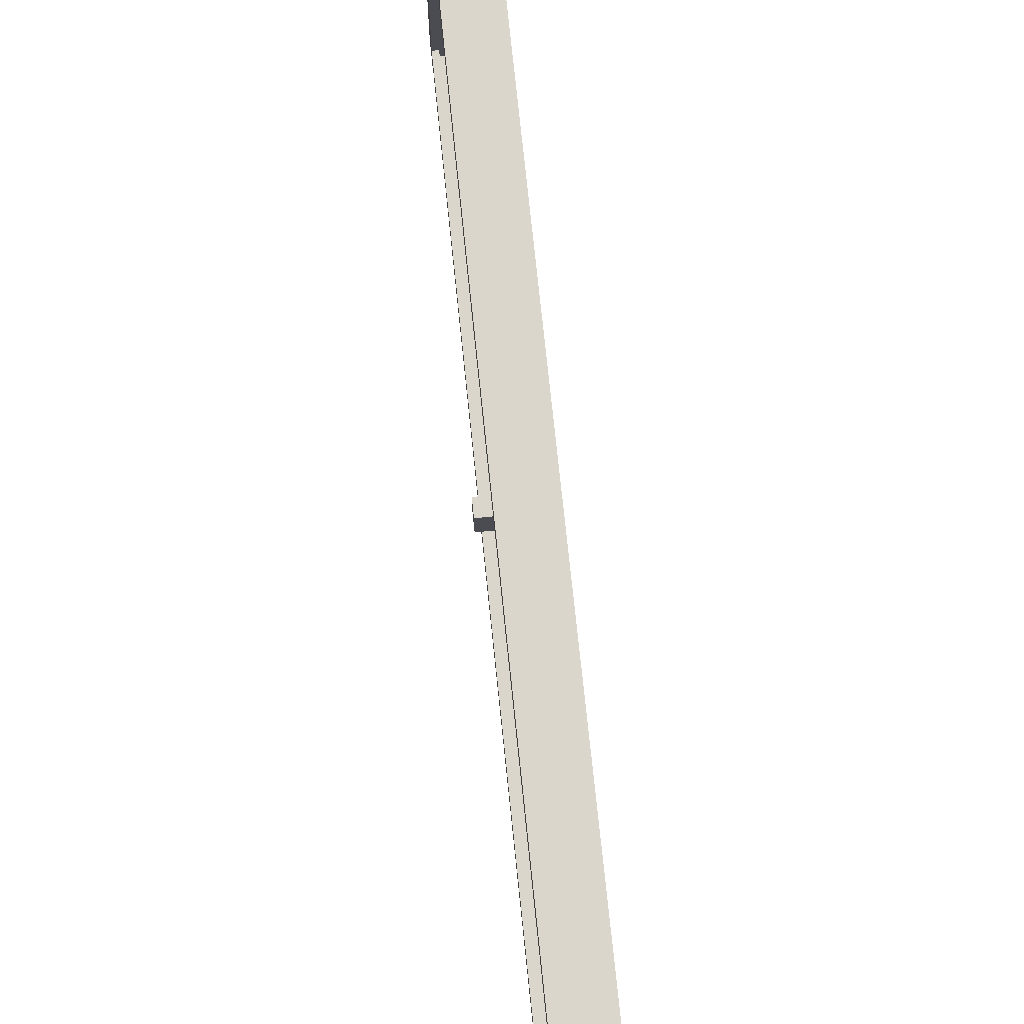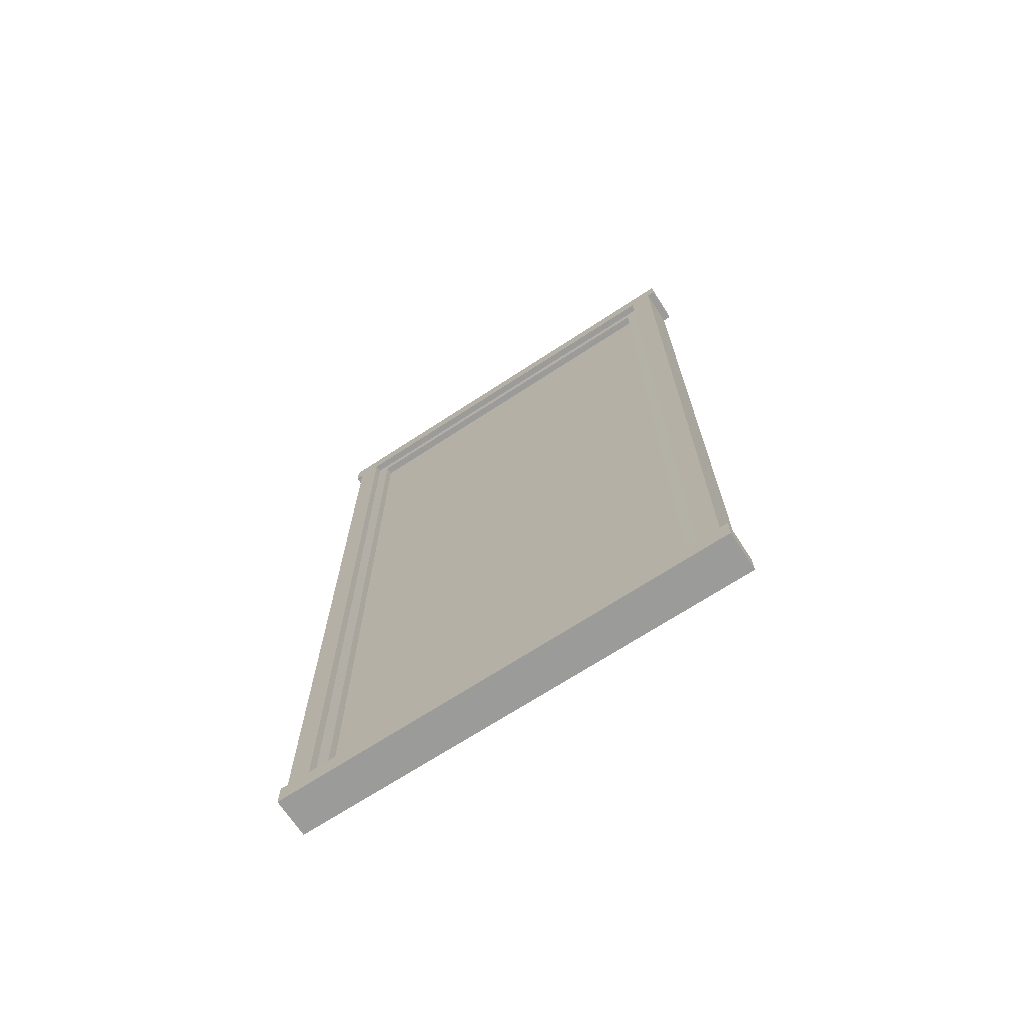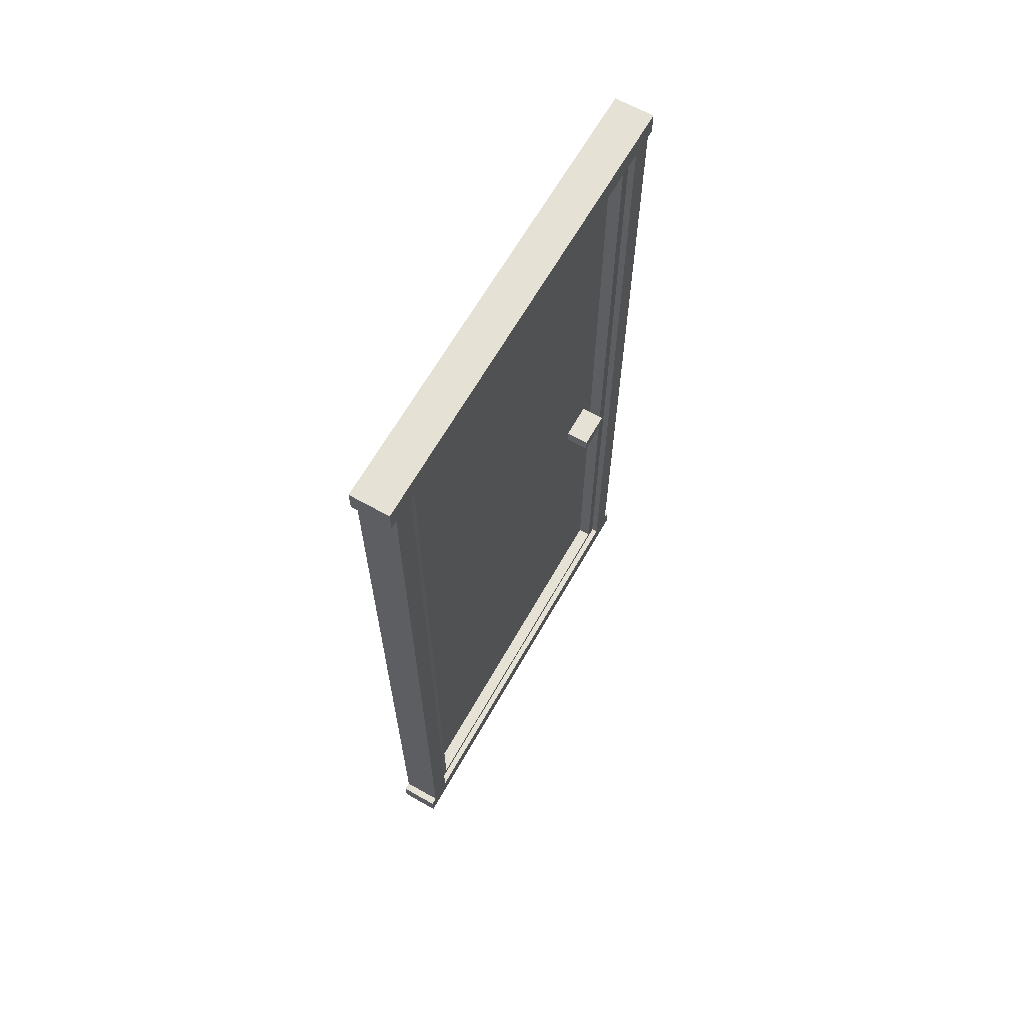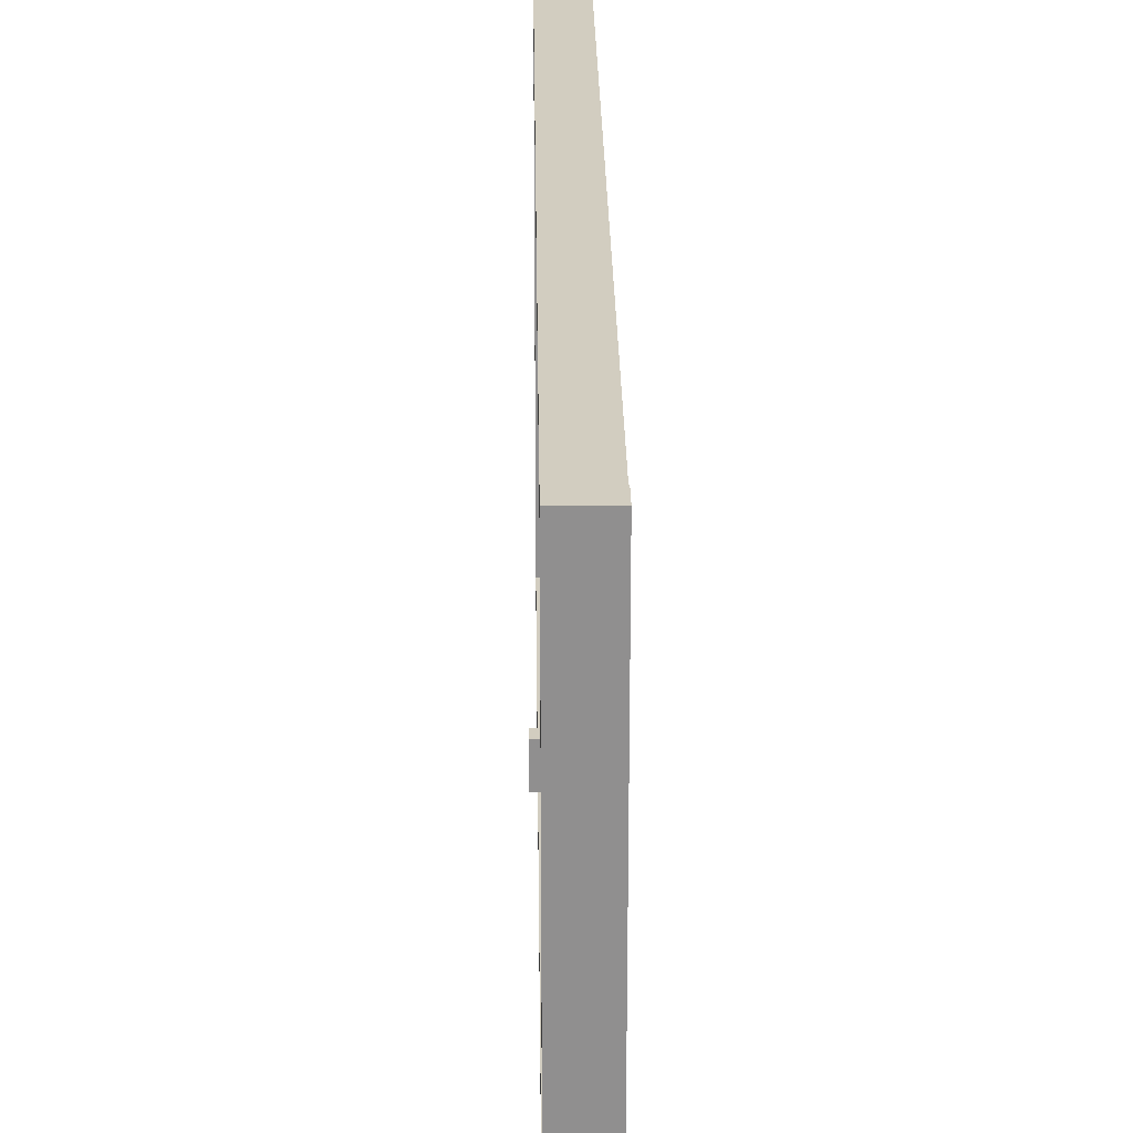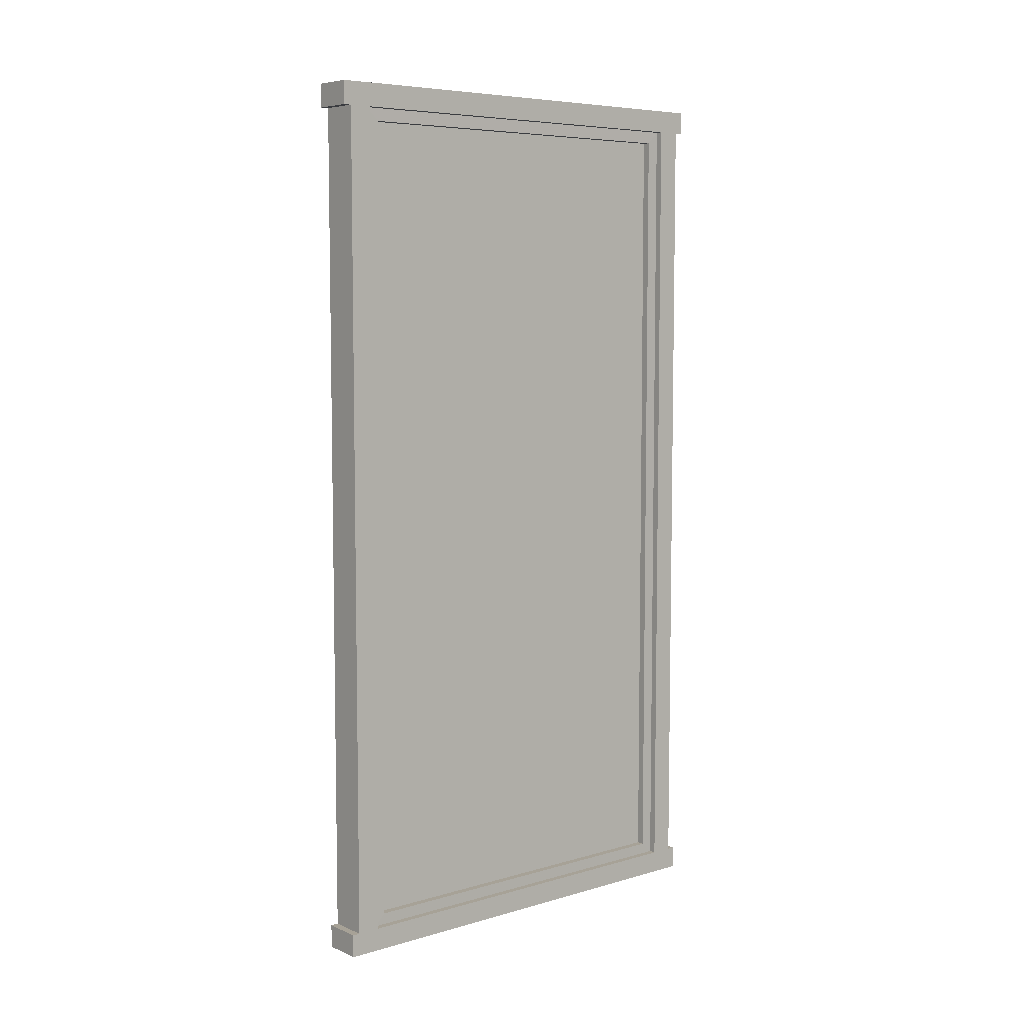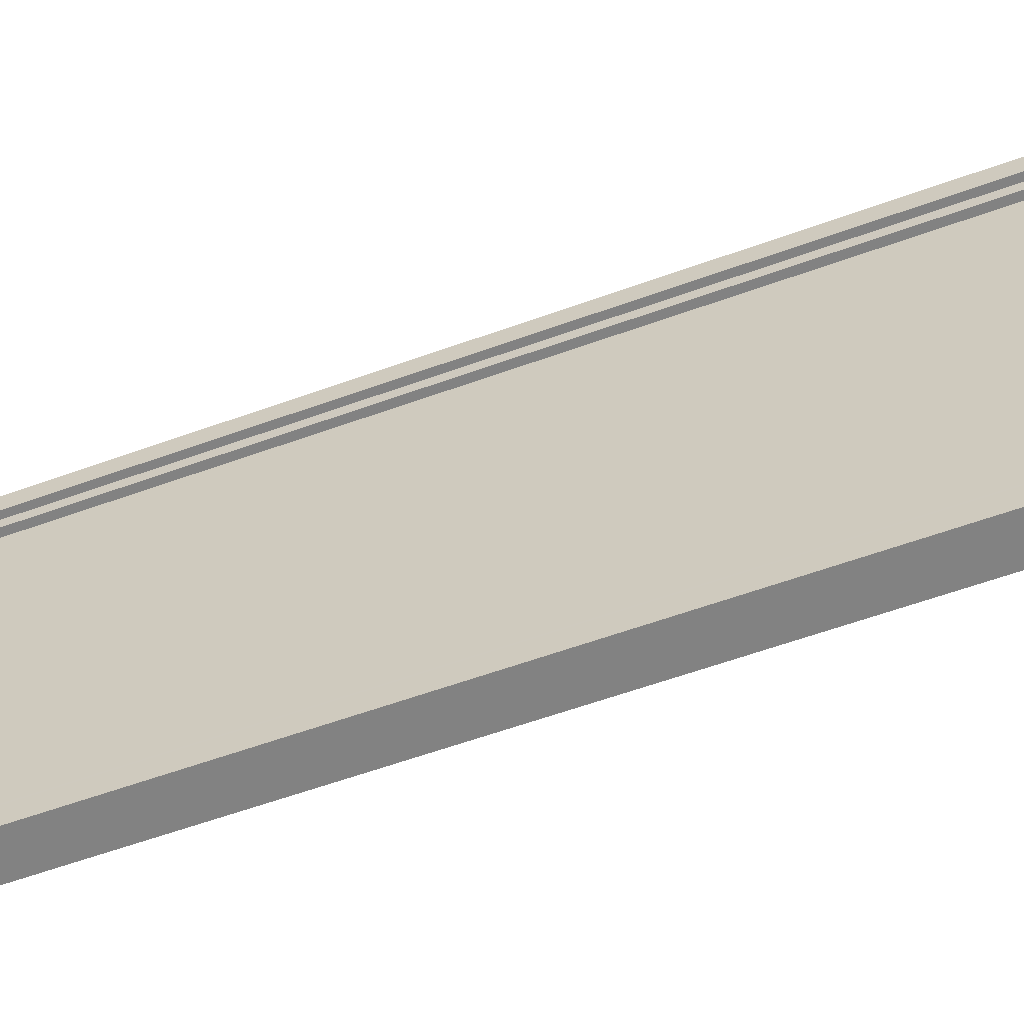
<metadata>
{"format":"obj","ext":"obj","renderer":"f3d","projection":"perspective","resolution":1024,"background":"white","views":[{"elev":74.1,"azim":174.1,"up":"+Z"},{"elev":-69.6,"azim":-56.8,"up":"+Y"},{"elev":65.0,"azim":29.6,"up":"+Y"},{"elev":24.7,"azim":179.3,"up":"+Z"},{"elev":6.6,"azim":-130.0,"up":"+Y"},{"elev":-60.7,"azim":-69.8,"up":"+Z"}]}
</metadata>
<code>
g default
v -11.19 0.9741 -0.4418
v -11.12 0.9741 -0.4418
v -11.19 1.015 -0.4418
v -11.12 1.015 -0.4418
v -11.19 1.015 -0.5399
v -11.12 1.015 -0.5399
v -11.19 0.9741 -0.5399
v -11.12 0.9741 -0.5399
v -11.22 -0.01749 0.4534
v -11.22 0.01748 0.4185
v -11.22 2.201 0.4185
v -11.22 2.236 0.4534
v -11.15 0.01748 0.4185
v -11.15 -0.01749 0.4534
v -11.15 2.236 0.4534
v -11.15 2.201 0.4185
v -11.22 2.201 -0.5901
v -11.22 2.236 -0.6251
v -11.15 2.236 -0.6251
v -11.15 2.201 -0.5901
v -11.22 0.01748 -0.5901
v -11.22 -0.01749 -0.6251
v -11.15 -0.01749 -0.6251
v -11.15 0.01748 -0.5901
v -11.18 0.01748 -0.5901
v -11.18 0.01748 0.4185
v -11.18 2.201 -0.5901
v -11.18 2.201 0.4185
v -11.2 0.01748 0.4185
v -11.2 0.01748 -0.5901
v -11.2 2.201 0.4185
v -11.2 2.201 -0.5901
g door
f 1 2 4 3
f 3 4 6 5
f 5 6 8 7
f 7 8 2 1
f 2 8 6 4
f 9 10 21 22
f 10 9 12 11
f 11 12 18 17
f 13 14 23 24
f 14 13 16 15
f 15 16 20 19
f 17 18 22 21
f 19 20 24 23
f 9 14 15 12
f 12 15 19 18
f 18 19 23 22
f 22 23 14 9
f 26 25 27 28
f 30 29 31 32
f 13 24 25 26
f 24 20 27 25
f 20 16 28 27
f 16 13 26 28
f 21 10 29 30
f 10 11 31 29
f 11 17 32 31
f 17 21 30 32
g default
v -11.24 -0.01994 0.4524
v -11.13 -0.01994 0.4524
v -11.24 -0.01994 0.5145
v -11.13 -0.01994 0.5145
v -11.24 2.241 0.5145
v -11.13 2.241 0.5145
v -11.24 2.241 0.4524
v -11.13 2.241 0.4524
v -11.24 -0.07542 0.5352
v -11.13 -0.07542 0.5352
v -11.24 -0.0133 0.5352
v -11.13 -0.0133 0.5352
v -11.24 -0.0133 -0.7102
v -11.13 -0.0133 -0.7102
v -11.24 -0.07542 -0.7102
v -11.13 -0.07542 -0.7102
v -11.24 2.235 0.5352
v -11.13 2.235 0.5352
v -11.24 2.297 0.5352
v -11.13 2.297 0.5352
v -11.24 2.297 -0.7102
v -11.13 2.297 -0.7102
v -11.24 2.235 -0.7102
v -11.13 2.235 -0.7102
v -11.24 -0.01994 -0.6892
v -11.13 -0.01994 -0.6892
v -11.24 -0.01994 -0.6271
v -11.13 -0.01994 -0.6271
v -11.24 2.241 -0.6271
v -11.13 2.241 -0.6271
v -11.24 2.241 -0.6892
v -11.13 2.241 -0.6892
g doorsframe
f 33 34 36 35
f 35 36 38 37
f 37 38 40 39
f 39 40 34 33
f 34 40 38 36
f 39 33 35 37
f 41 42 44 43
f 43 44 46 45
f 45 46 48 47
f 47 48 42 41
f 42 48 46 44
f 47 41 43 45
f 49 50 52 51
f 51 52 54 53
f 53 54 56 55
f 55 56 50 49
f 50 56 54 52
f 55 49 51 53
f 57 58 60 59
f 59 60 62 61
f 61 62 64 63
f 63 64 58 57
f 58 64 62 60
f 63 57 59 61

</code>
